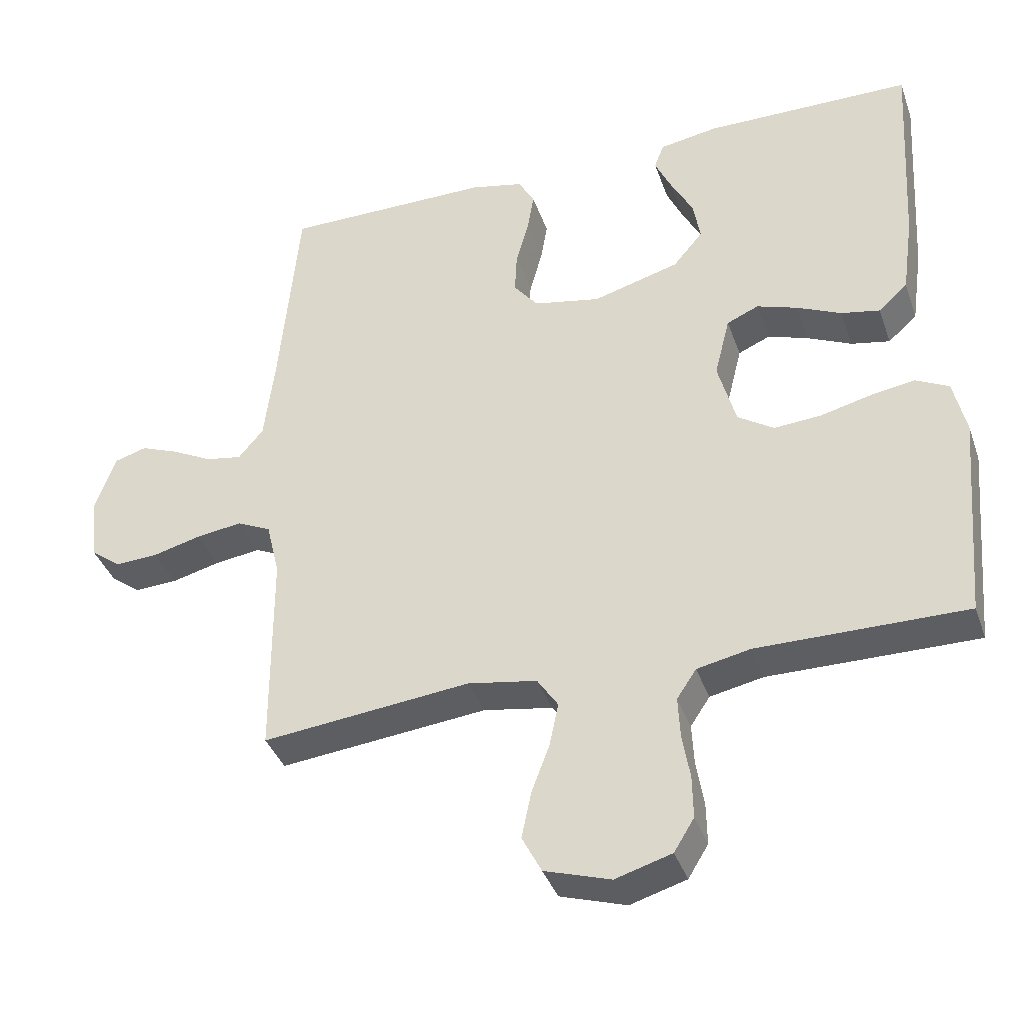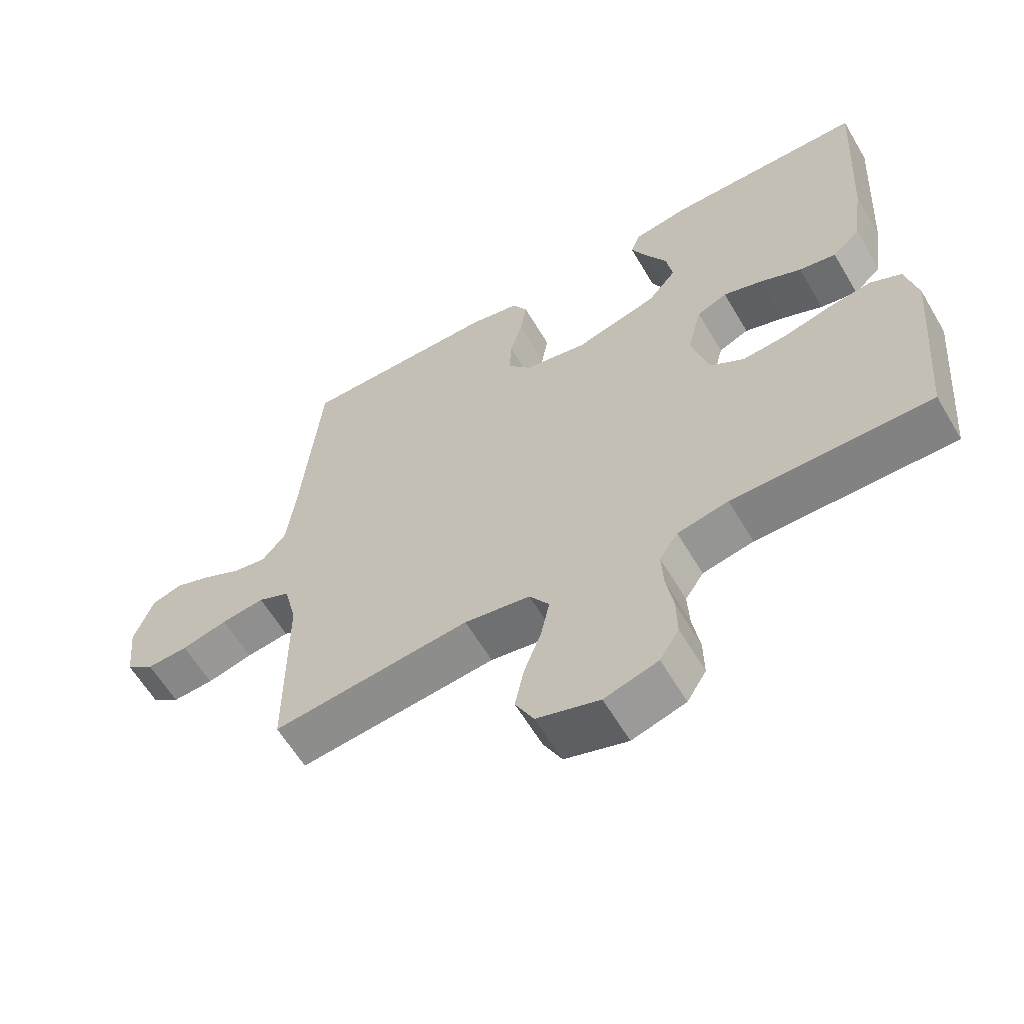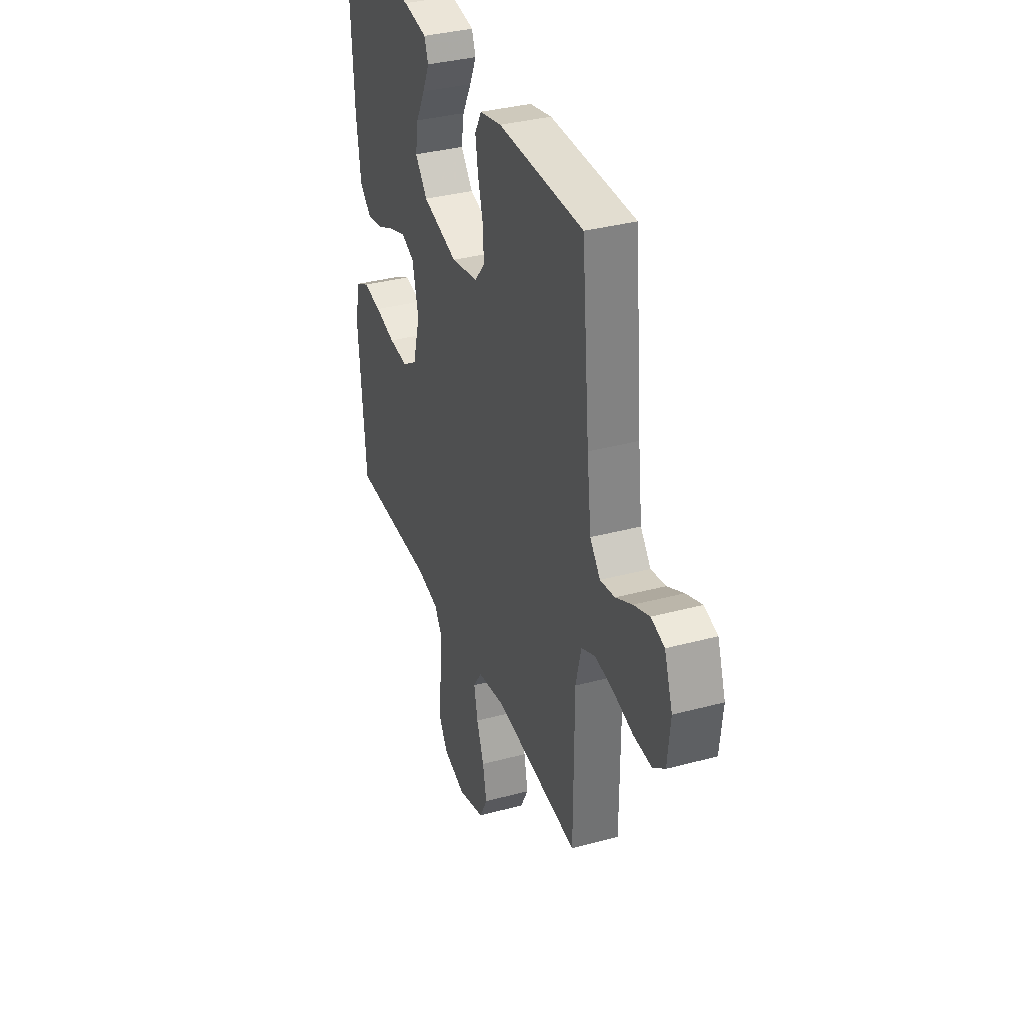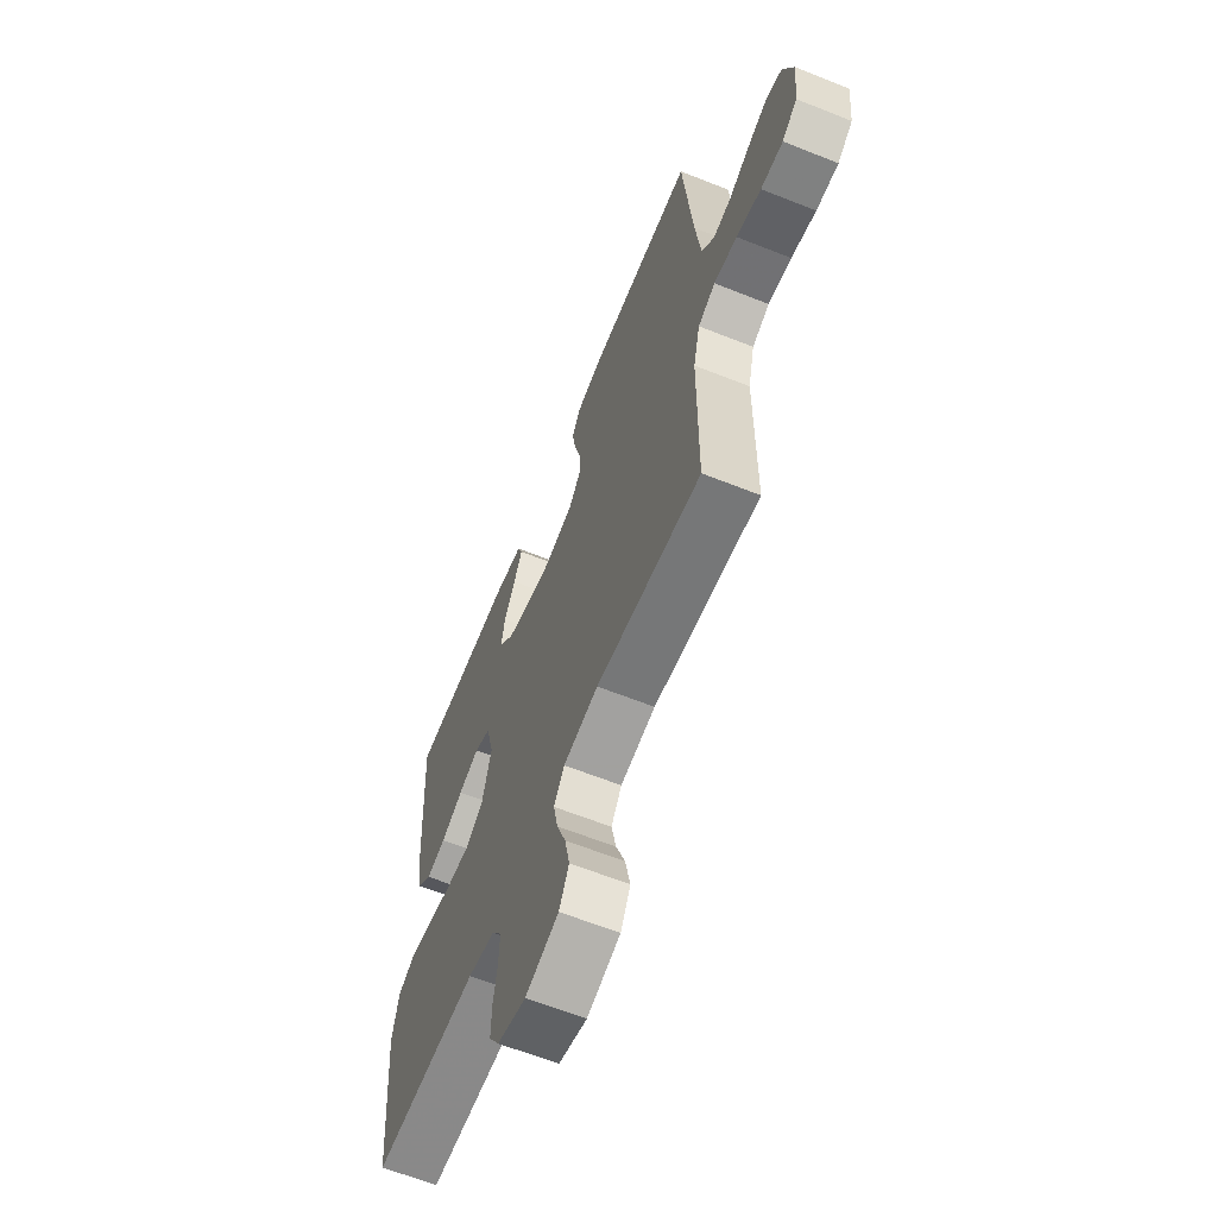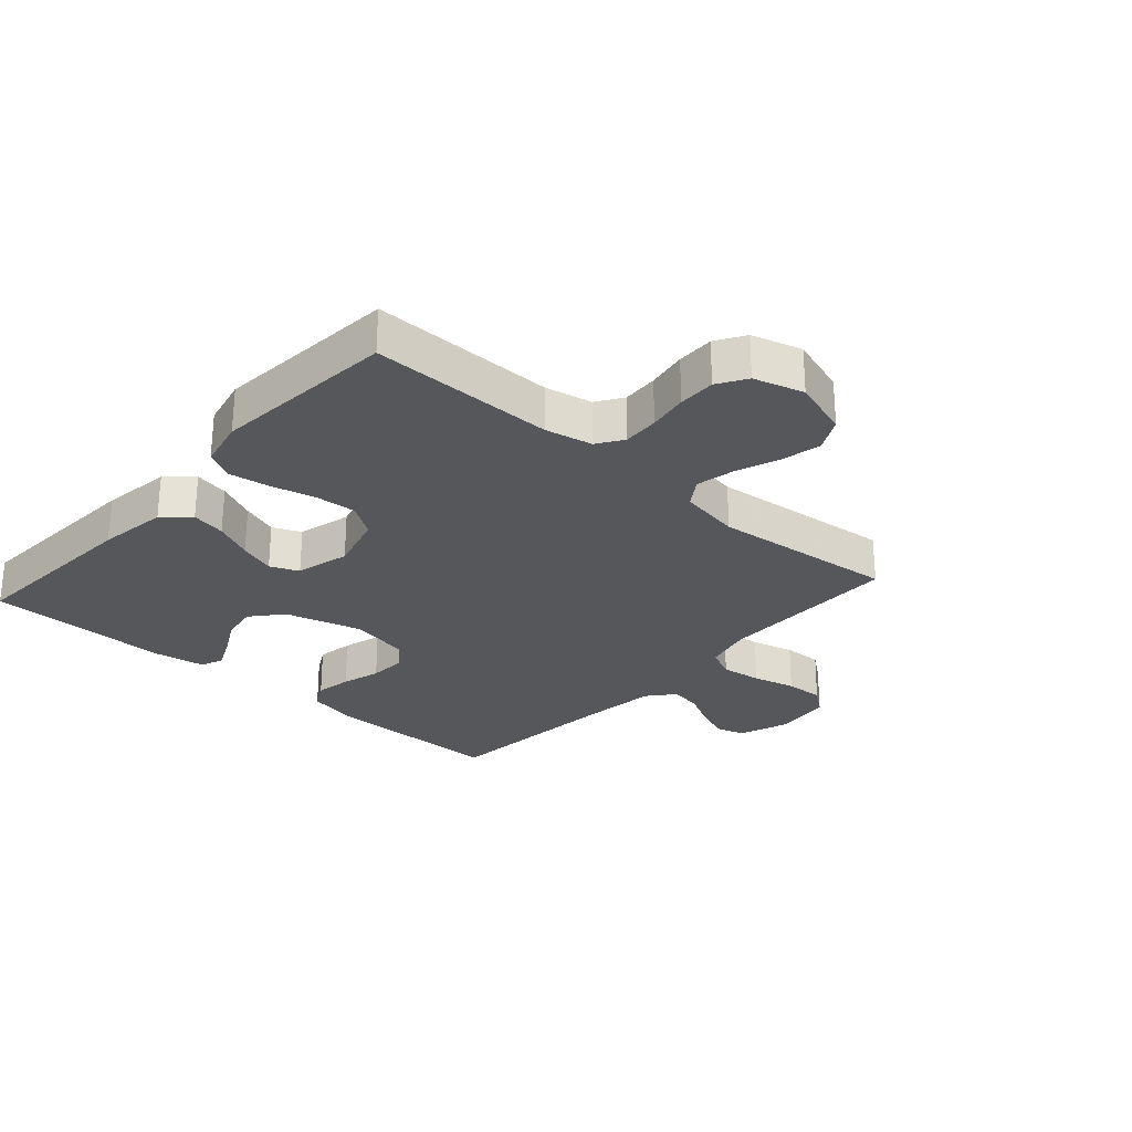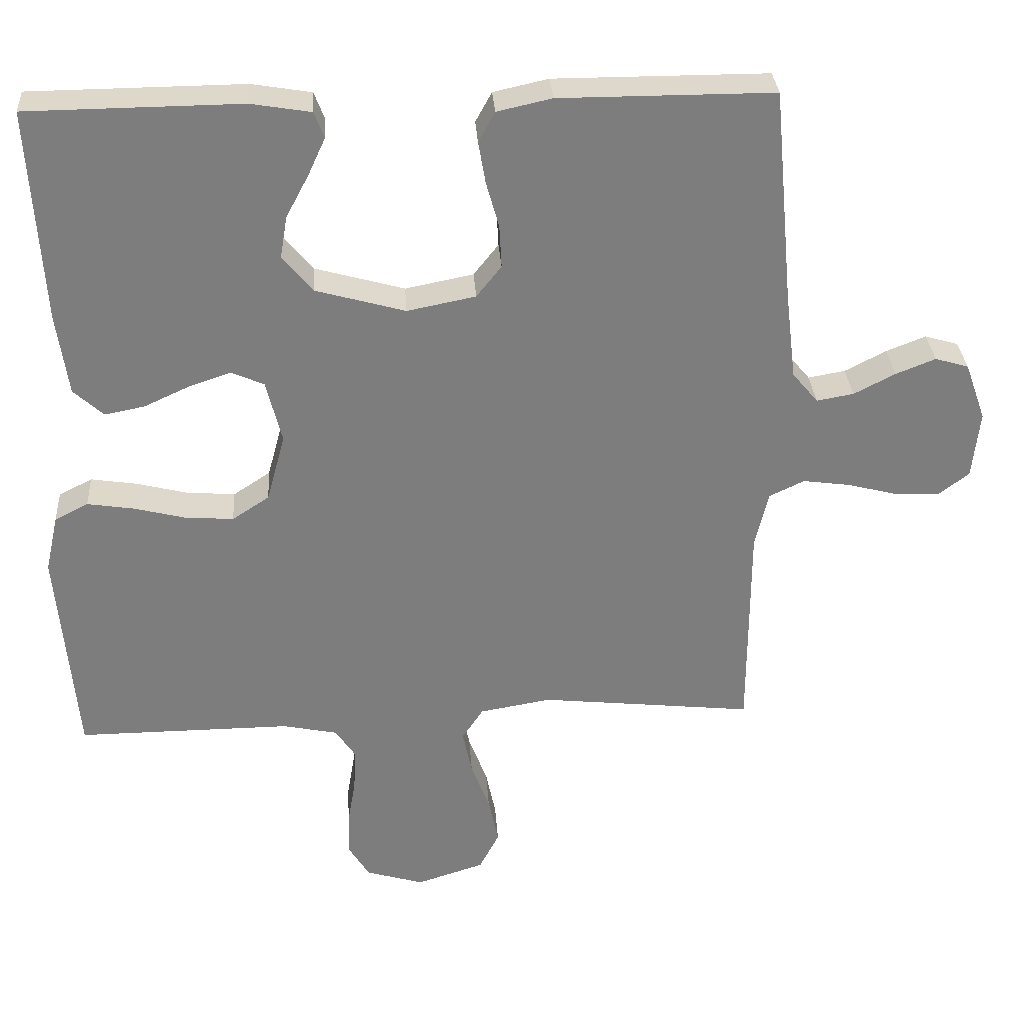
<metadata>
{"format":"obj","ext":"obj","renderer":"f3d","projection":"perspective","resolution":1024,"background":"white","views":[{"elev":-38.1,"azim":18.4,"up":"+Z"},{"elev":-61.0,"azim":30.5,"up":"+Z"},{"elev":35.2,"azim":-109.7,"up":"+Z"},{"elev":-62.9,"azim":-112.0,"up":"+Z"},{"elev":-27.2,"azim":138.2,"up":"+Y"},{"elev":31.1,"azim":176.2,"up":"+Z"}]}
</metadata>
<code>
v -0.5 0.07 0.5
v -0.2 0.07 0.5
v -0.123 0.07 0.483
v -0.1 0.07 0.441
v -0.11 0.07 0.382
v -0.128 0.07 0.318
v -0.131 0.07 0.258
v -0.096 0.07 0.214
v 0 0.07 0.195
v 0.125 0.07 0.23
v 0.168 0.07 0.281
v 0.158 0.07 0.34
v 0.126 0.07 0.4
v 0.102 0.07 0.452
v 0.116 0.07 0.489
v 0.2 0.07 0.503
v 0.5 0.07 0.5
v 0.482 0.07 0.2
v 0.466 0.07 0.086
v 0.424 0.07 0.048
v 0.368 0.07 0.059
v 0.305 0.07 0.088
v 0.246 0.07 0.108
v 0.2 0.07 0.088
v 0.178 0.07 0
v 0.204 0.07 -0.095
v 0.256 0.07 -0.129
v 0.324 0.07 -0.124
v 0.396 0.07 -0.106
v 0.461 0.07 -0.096
v 0.508 0.07 -0.12
v 0.526 0.07 -0.2
v 0.5 0.07 -0.5
v 0.2 0.07 -0.498
v 0.123 0.07 -0.514
v 0.095 0.07 -0.556
v 0.098 0.07 -0.615
v 0.109 0.07 -0.68
v 0.11 0.07 -0.741
v 0.081 0.07 -0.788
v 0 0.07 -0.812
v -0.095 0.07 -0.782
v -0.123 0.07 -0.728
v -0.109 0.07 -0.661
v -0.083 0.07 -0.592
v -0.07 0.07 -0.53
v -0.1 0.07 -0.485
v -0.2 0.07 -0.468
v -0.5 0.07 -0.5
v -0.501 0.07 -0.2
v -0.52 0.07 -0.121
v -0.569 0.07 -0.098
v -0.635 0.07 -0.107
v -0.705 0.07 -0.125
v -0.768 0.07 -0.128
v -0.811 0.07 -0.095
v -0.821 0.07 0
v -0.792 0.07 0.081
v -0.745 0.07 0.095
v -0.689 0.07 0.073
v -0.631 0.07 0.043
v -0.579 0.07 0.034
v -0.543 0.07 0.077
v -0.528 0.07 0.2
v -0.5 0 0.5
v -0.2 0 0.5
v -0.123 0 0.483
v -0.1 0 0.441
v -0.11 0 0.382
v -0.128 0 0.318
v -0.131 0 0.258
v -0.096 0 0.214
v 0 0 0.195
v 0.125 0 0.23
v 0.168 0 0.281
v 0.158 0 0.34
v 0.126 0 0.4
v 0.102 0 0.452
v 0.116 0 0.489
v 0.2 0 0.503
v 0.5 0 0.5
v 0.482 0 0.2
v 0.466 0 0.086
v 0.424 0 0.048
v 0.368 0 0.059
v 0.305 0 0.088
v 0.246 0 0.108
v 0.2 0 0.088
v 0.178 0 0
v 0.204 0 -0.095
v 0.256 0 -0.129
v 0.324 0 -0.124
v 0.396 0 -0.106
v 0.461 0 -0.096
v 0.508 0 -0.12
v 0.526 0 -0.2
v 0.5 0 -0.5
v 0.2 0 -0.498
v 0.123 0 -0.514
v 0.095 0 -0.556
v 0.098 0 -0.615
v 0.109 0 -0.68
v 0.11 0 -0.741
v 0.081 0 -0.788
v 0 0 -0.812
v -0.095 0 -0.782
v -0.123 0 -0.728
v -0.109 0 -0.661
v -0.083 0 -0.592
v -0.07 0 -0.53
v -0.1 0 -0.485
v -0.2 0 -0.468
v -0.5 0 -0.5
v -0.501 0 -0.2
v -0.52 0 -0.121
v -0.569 0 -0.098
v -0.635 0 -0.107
v -0.705 0 -0.125
v -0.768 0 -0.128
v -0.811 0 -0.095
v -0.821 0 0
v -0.792 0 0.081
v -0.745 0 0.095
v -0.689 0 0.073
v -0.631 0 0.043
v -0.579 0 0.034
v -0.543 0 0.077
v -0.528 0 0.2
f 59 60 61
f 58 59 61
f 57 58 61
f 56 57 61
f 55 56 61
f 54 55 61
f 53 54 61
f 52 53 61 62
f 51 52 62 63
f 48 49 50
f 51 63 64
f 50 51 64
f 48 50 64
f 47 48 64
f 43 44 45
f 42 43 45
f 41 42 45
f 40 41 45
f 39 40 45
f 38 39 45
f 37 38 45
f 36 37 45 46
f 47 64 1
f 46 47 1
f 36 46 1
f 35 36 1
f 32 33 34
f 31 32 34
f 30 31 34
f 29 30 34
f 28 29 34
f 20 21 22
f 19 20 22
f 18 19 22
f 17 18 22
f 16 17 22
f 15 16 22
f 14 15 22
f 13 14 22
f 12 13 22
f 11 12 22 23
f 10 11 23 24
f 4 5 6
f 3 4 6
f 2 3 6
f 1 2 6
f 1 6 7
f 35 1 7 8
f 27 28 34 35
f 26 27 35
f 35 8 9
f 26 35 9
f 25 26 9
f 9 10 24 25
f 125 124 123
f 125 123 122
f 125 122 121
f 125 121 120
f 125 120 119
f 125 119 118
f 125 118 117
f 126 125 117 116
f 127 126 116 115
f 114 113 112
f 128 127 115
f 128 115 114
f 128 114 112
f 128 112 111
f 109 108 107
f 109 107 106
f 109 106 105
f 109 105 104
f 109 104 103
f 109 103 102
f 109 102 101
f 110 109 101 100
f 65 128 111
f 65 111 110
f 65 110 100
f 65 100 99
f 98 97 96
f 98 96 95
f 98 95 94
f 98 94 93
f 98 93 92
f 86 85 84
f 86 84 83
f 86 83 82
f 86 82 81
f 86 81 80
f 86 80 79
f 86 79 78
f 86 78 77
f 86 77 76
f 87 86 76 75
f 88 87 75 74
f 70 69 68
f 70 68 67
f 70 67 66
f 70 66 65
f 71 70 65
f 72 71 65 99
f 99 98 92 91
f 99 91 90
f 73 72 99
f 73 99 90
f 73 90 89
f 89 88 74 73
f 1 65 66 2
f 2 66 67 3
f 3 67 68 4
f 4 68 69 5
f 5 69 70 6
f 6 70 71 7
f 7 71 72 8
f 8 72 73 9
f 9 73 74 10
f 10 74 75 11
f 11 75 76 12
f 12 76 77 13
f 13 77 78 14
f 14 78 79 15
f 15 79 80 16
f 16 80 81 17
f 17 81 82 18
f 18 82 83 19
f 19 83 84 20
f 20 84 85 21
f 21 85 86 22
f 22 86 87 23
f 23 87 88 24
f 24 88 89 25
f 25 89 90 26
f 26 90 91 27
f 27 91 92 28
f 28 92 93 29
f 29 93 94 30
f 30 94 95 31
f 31 95 96 32
f 32 96 97 33
f 33 97 98 34
f 34 98 99 35
f 35 99 100 36
f 36 100 101 37
f 37 101 102 38
f 38 102 103 39
f 39 103 104 40
f 40 104 105 41
f 41 105 106 42
f 42 106 107 43
f 43 107 108 44
f 44 108 109 45
f 45 109 110 46
f 46 110 111 47
f 47 111 112 48
f 48 112 113 49
f 49 113 114 50
f 50 114 115 51
f 51 115 116 52
f 52 116 117 53
f 53 117 118 54
f 54 118 119 55
f 55 119 120 56
f 56 120 121 57
f 57 121 122 58
f 58 122 123 59
f 59 123 124 60
f 60 124 125 61
f 61 125 126 62
f 62 126 127 63
f 63 127 128 64
f 64 128 65 1

</code>
